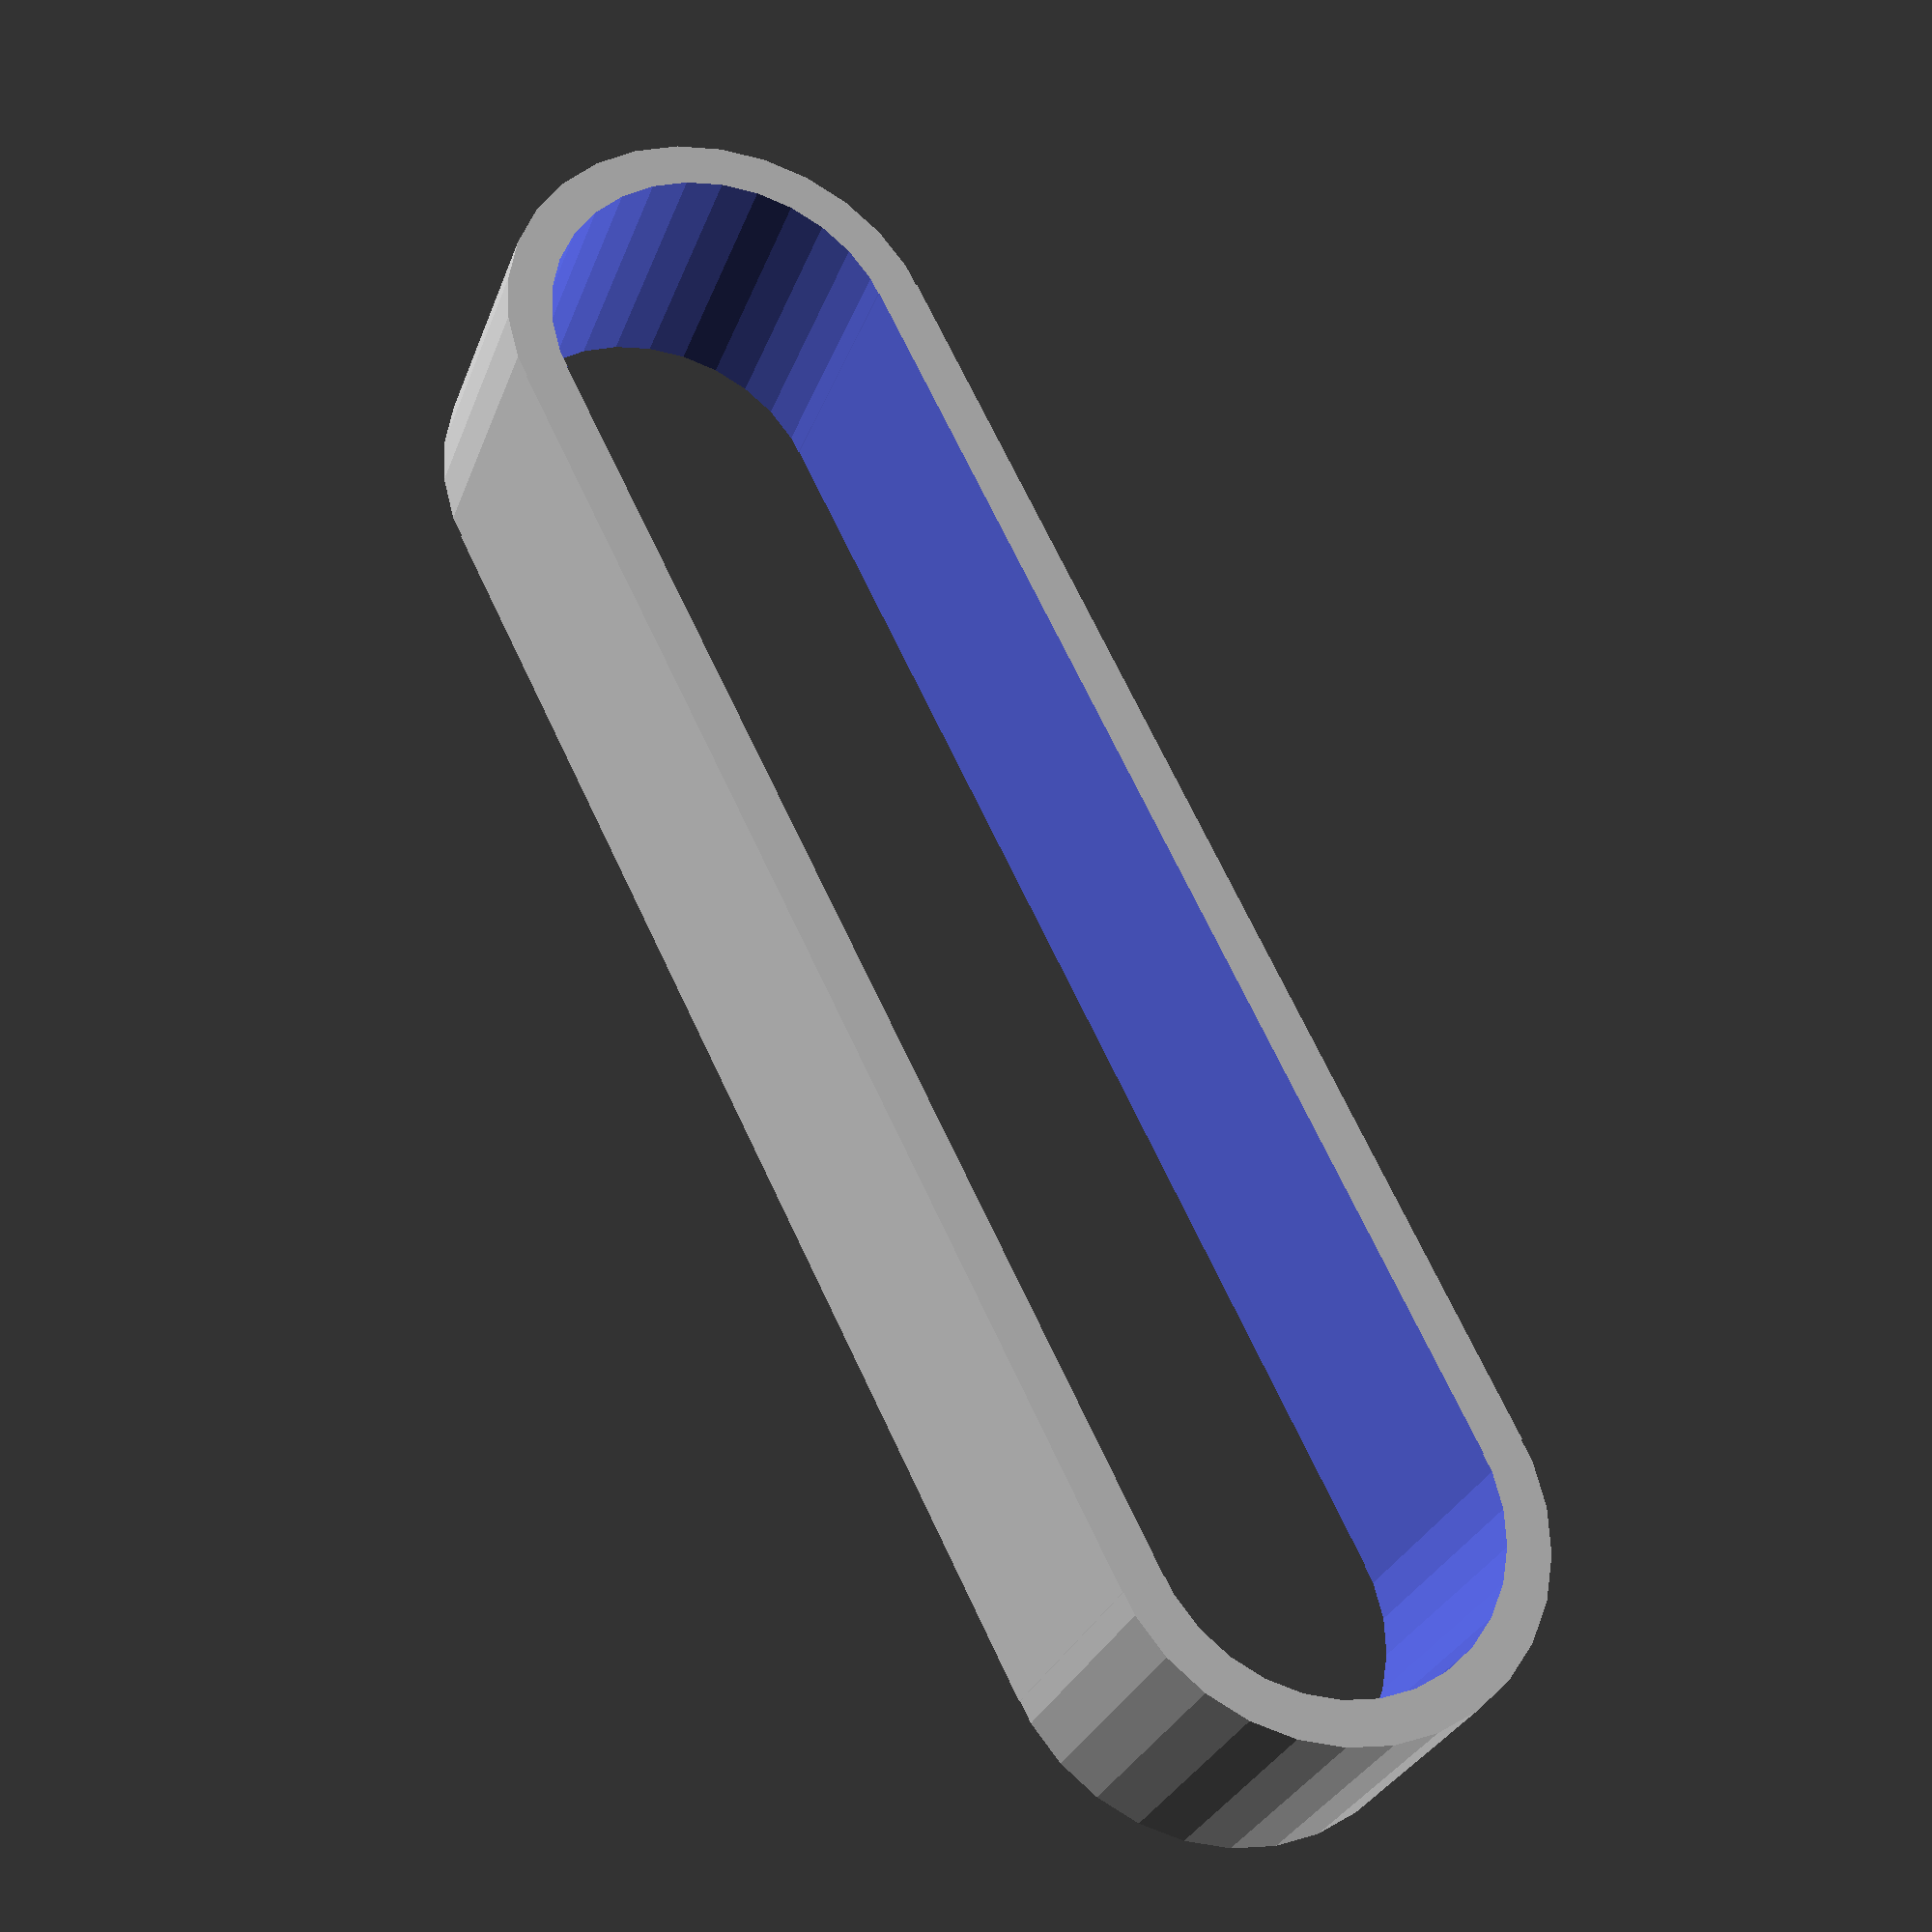
<openscad>
// Simple Tank Model in OpenSCAD

// Tank dimensions
tank_length = 100;
tank_width = 60;
tank_height = 30;
turret_diameter = 40;
turret_height = 20;
barrel_length = 50;
barrel_diameter = 5;


module track(track_length,track_width,track_height){
     cube( [ track_length, track_width, track_height ], true );
     translate([ track_length/2, track_width / 2, 0 ] )
        wheel(track_width,track_height);
     translate([ -track_length/2, track_width / 2, 0 ] )
        wheel(track_width,track_height);
}

module wheel( track_width,track_height){
         rotate([90, 0, 0]){
         cylinder( h = track_width, r = track_height/2 );
    } 
}

// Tracks
module tracks() {
    track_width = 10;
    track_height = tank_height / 2;
    track_length = tank_length * 0.9;

    translate( [ 0, -tank_width / 2, 0 ] )
        track( track_length,track_width,track_height);

    translate( [ 0, tank_width / 2, 0] )
       track(track_length,track_width,track_height);
}


module track_left(){
    track_width = 10;
    track_height = tank_height / 1.5;
    track_length = tank_length * 0.9;
    
    translate( [ 0, -tank_width / 2, 0 ] )
        track( track_length, track_width, track_height );
}

module fulltrack( w, h, l ){
    track_width = w;
    track_height = h;
    track_length = l;

    //translate( [ 0, w / 2, 0 ] )
    difference(){
    track( track_length,track_width,tank_height );
    track( track_length,track_width + 1,tank_height * 0.8 );
    }
} 


fulltrack( 20, tank_height / 1.5, tank_length * 0.9);
//track_right();

</openscad>
<views>
elev=329.6 azim=324.7 roll=238.5 proj=p view=solid
</views>
